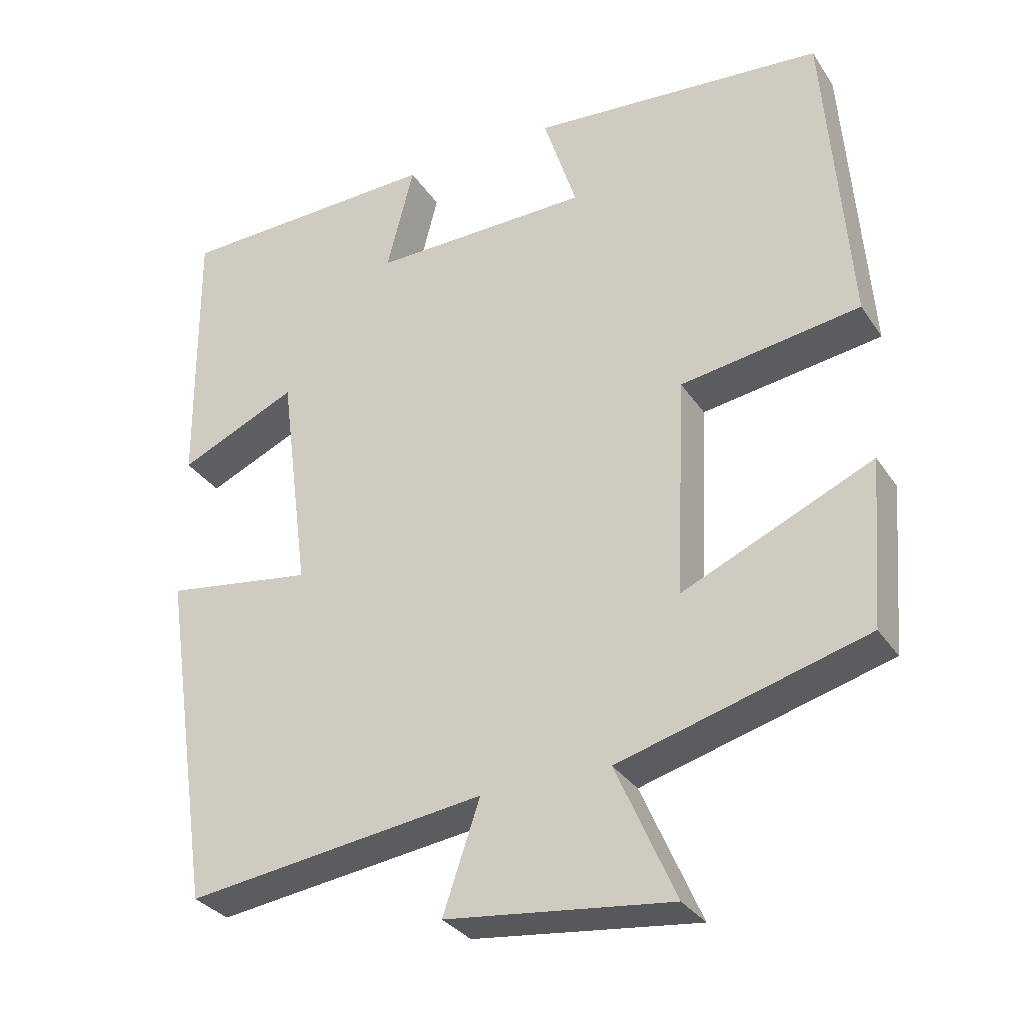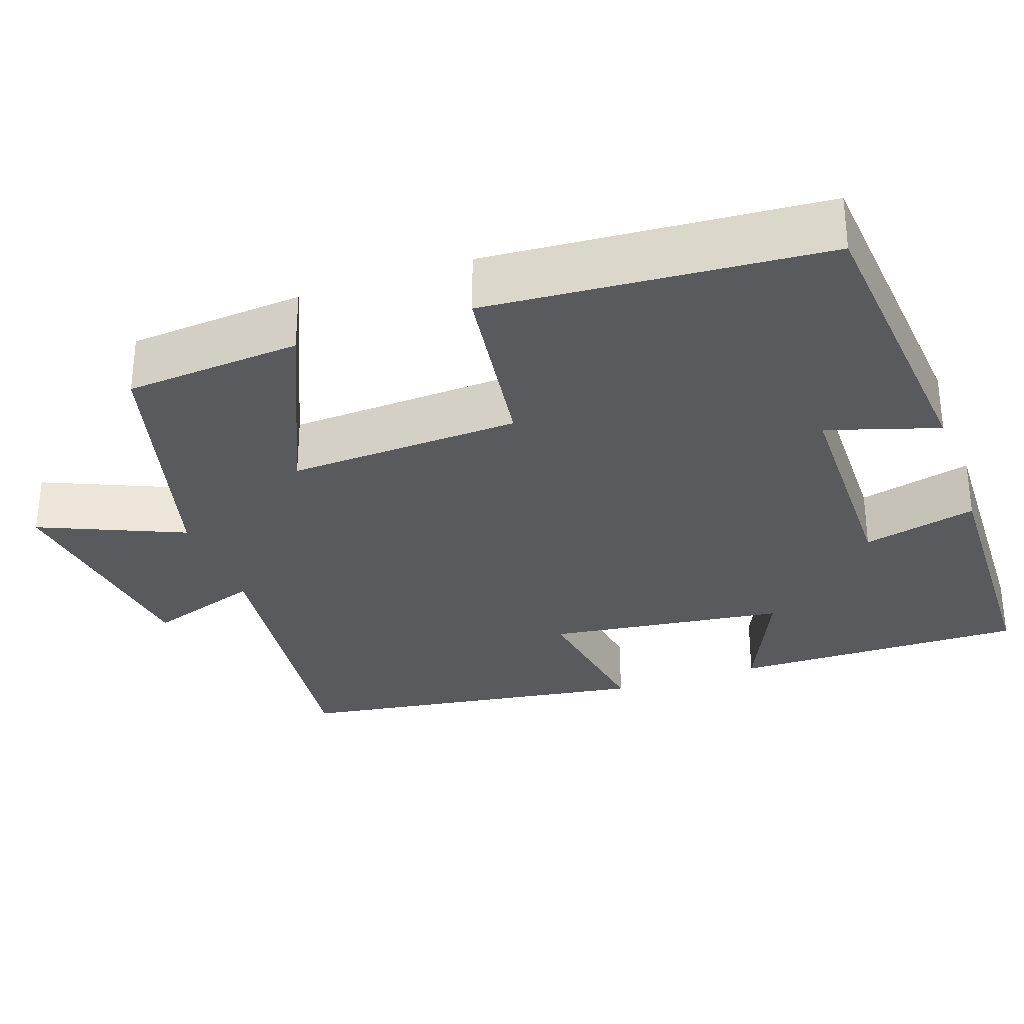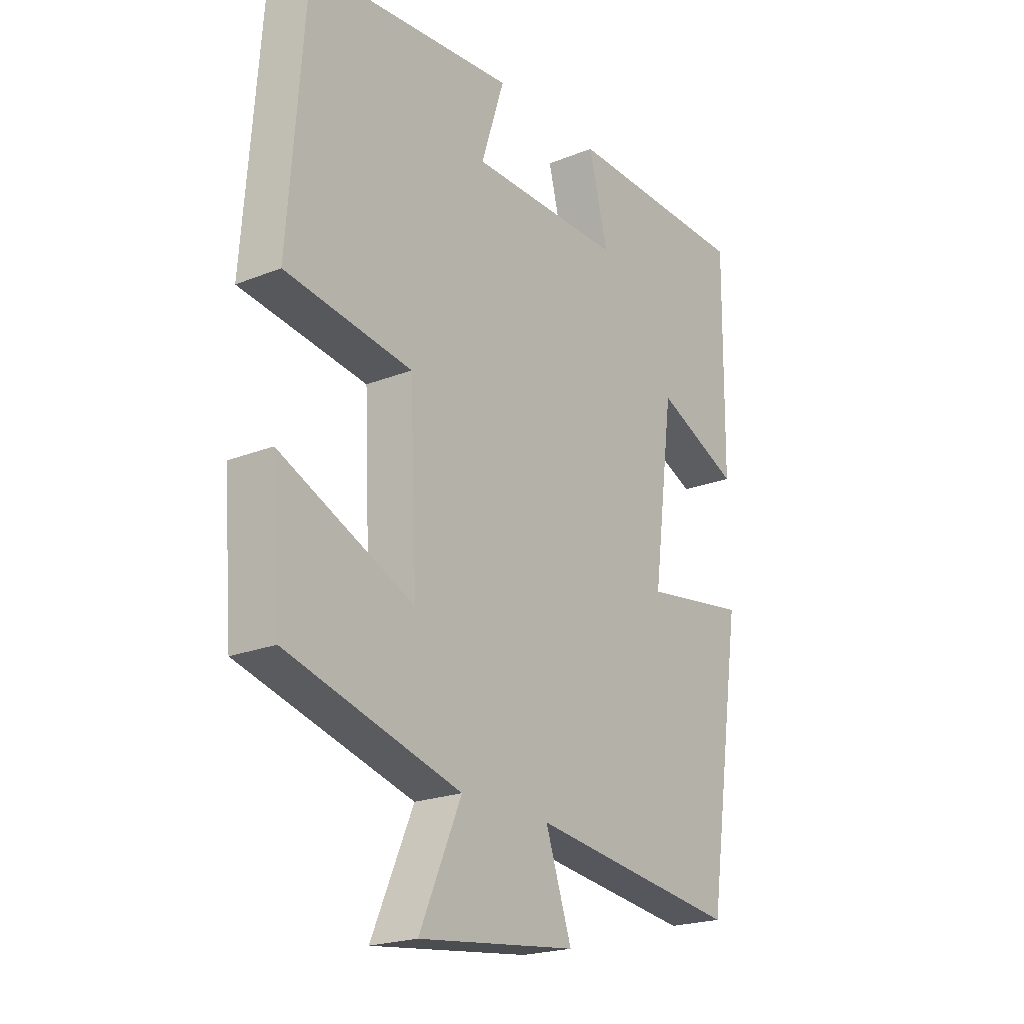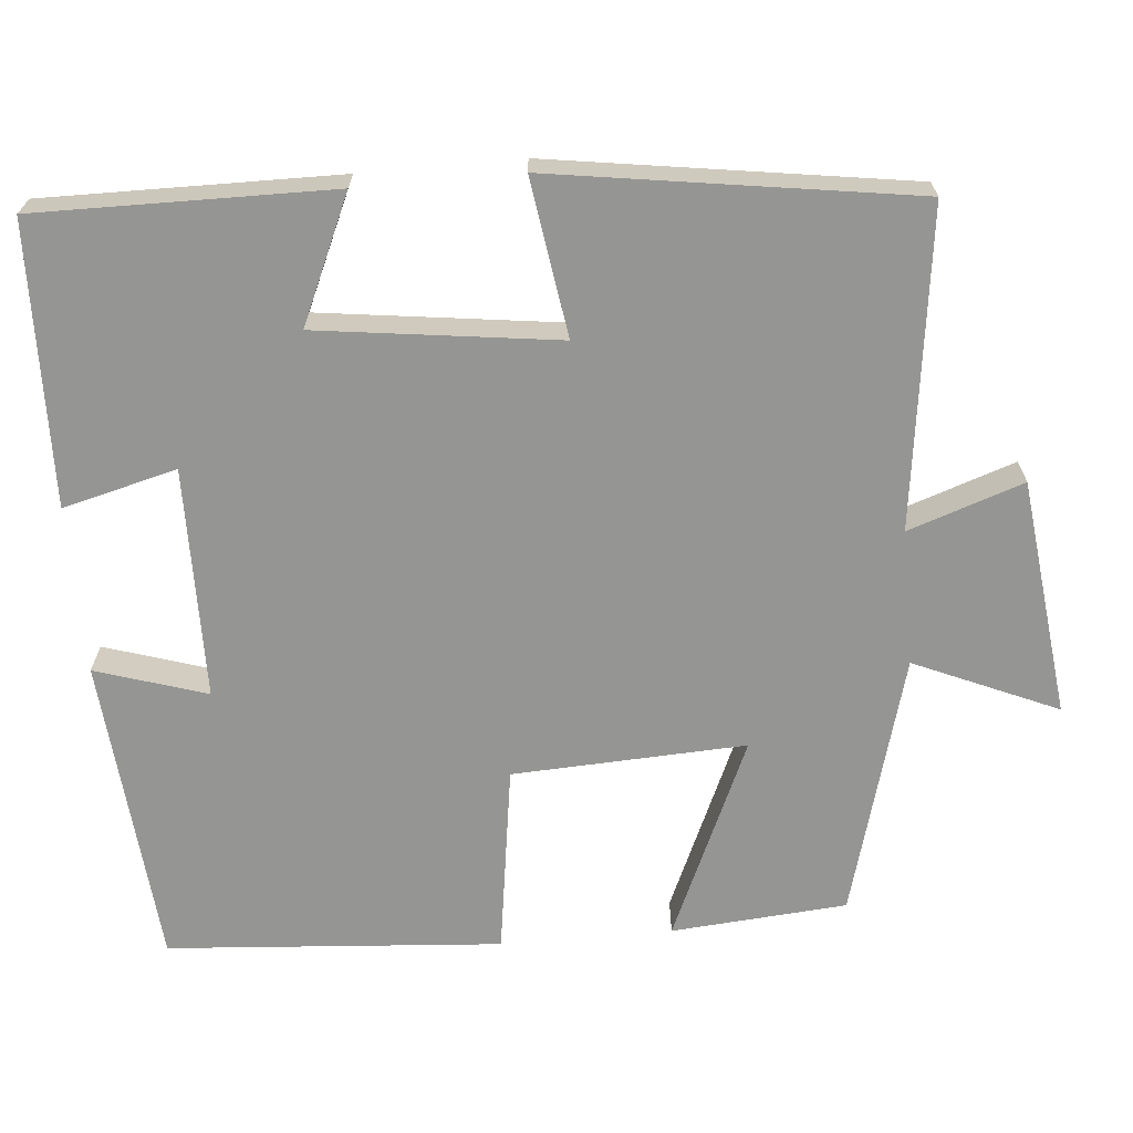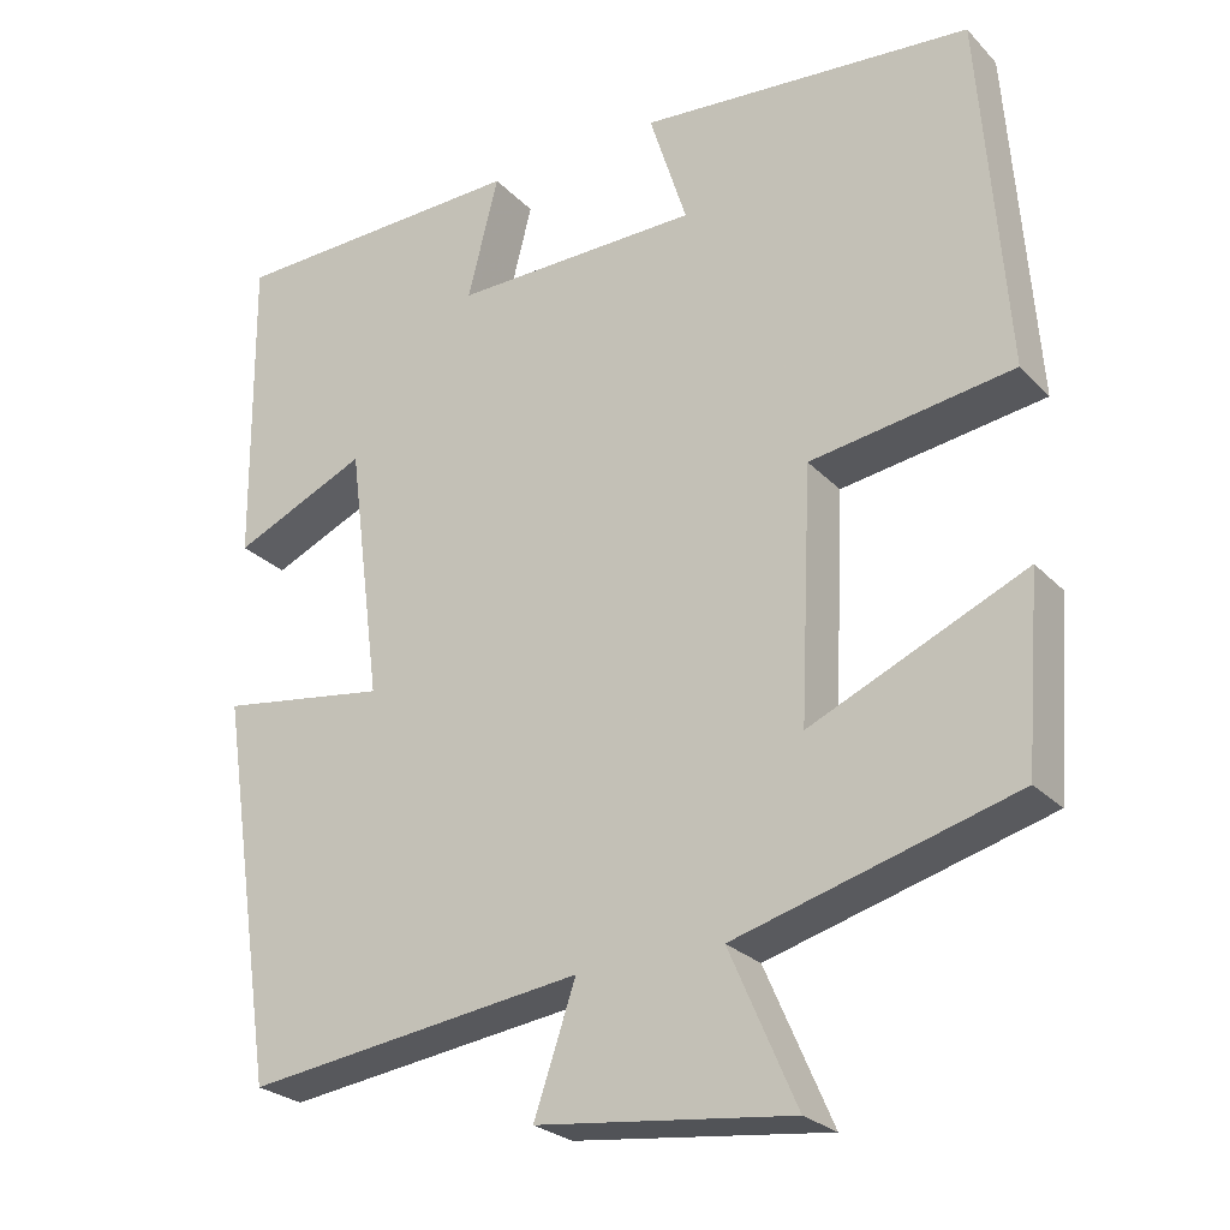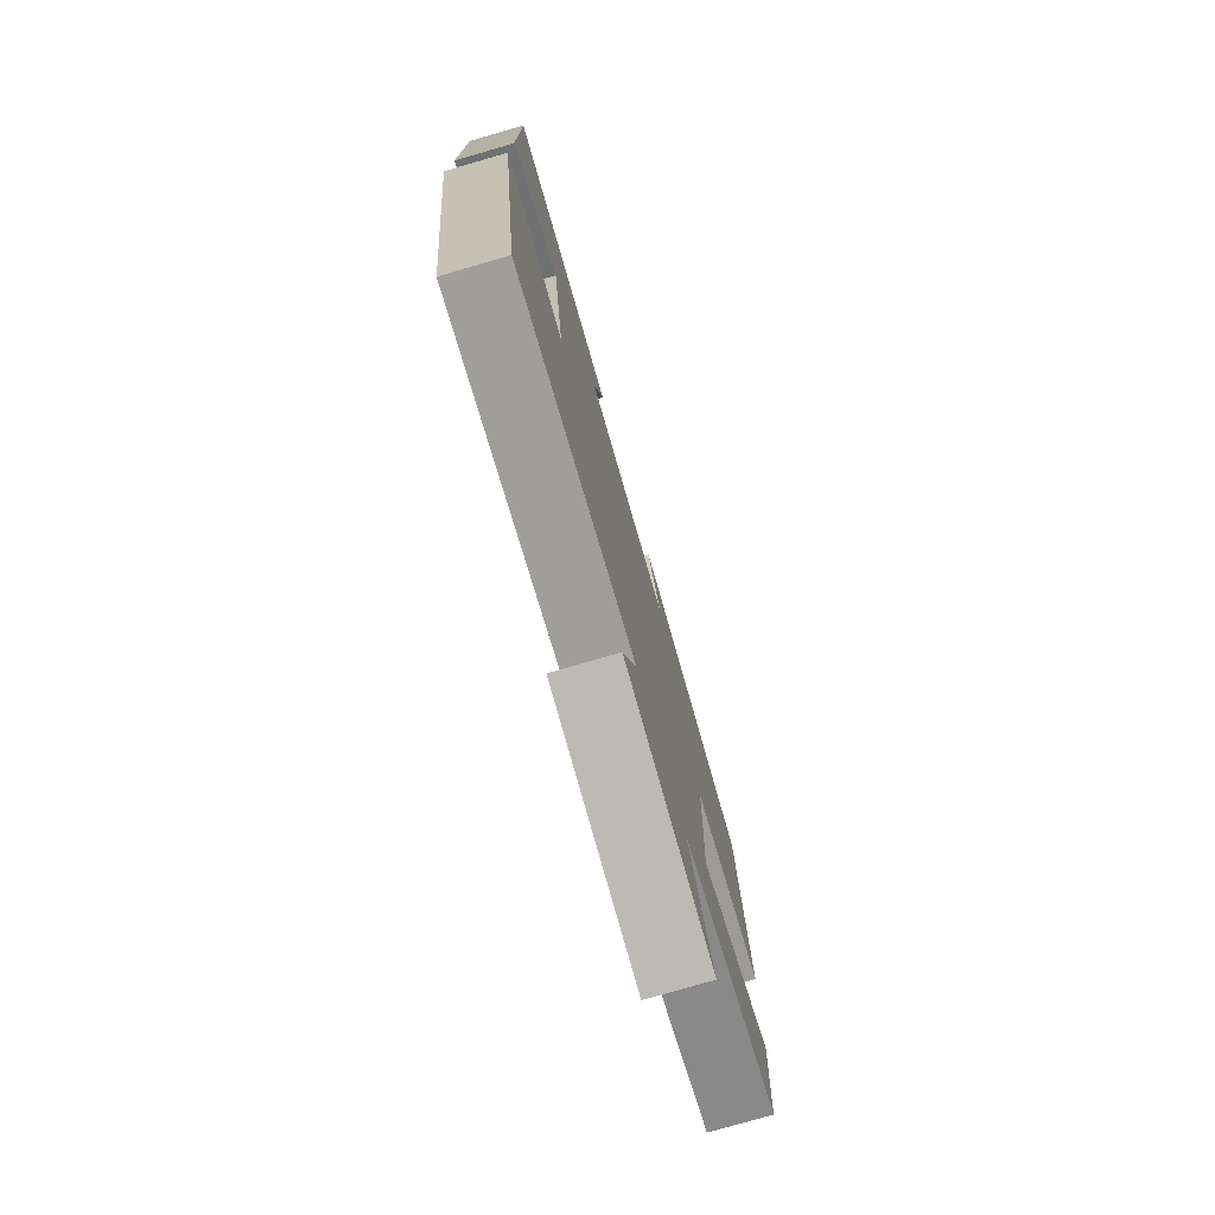
<metadata>
{"format":"obj","ext":"obj","renderer":"f3d","projection":"perspective","resolution":1024,"background":"white","views":[{"elev":-31.7,"azim":-151.9,"up":"+Z"},{"elev":-30.5,"azim":-70.5,"up":"+Y"},{"elev":-21.4,"azim":-54.6,"up":"+Z"},{"elev":-67.3,"azim":95.1,"up":"+Y"},{"elev":-25.7,"azim":-147.2,"up":"+Z"},{"elev":-77.7,"azim":106.1,"up":"+Z"}]}
</metadata>
<code>
v 0.431 0.07 -0.553
v 0.026 0.07 -0.5
v 0.076 0.07 -0.647
v -0.228 0.07 -0.683
v -0.148 0.07 -0.5
v -0.482 0.07 -0.407
v -0.5 0.07 -0.182
v -0.243 0.07 -0.296
v -0.257 0.07 0.002
v -0.5 0.07 0.038
v -0.468 0.07 0.466
v -0.069 0.07 0.5
v -0.114 0.07 0.358
v 0.182 0.07 0.354
v 0.145 0.07 0.5
v 0.504 0.07 0.49
v 0.5 0.07 0.112
v 0.339 0.07 0.184
v 0.299 0.07 -0.122
v 0.5 0.07 -0.092
v 0.431 0 -0.553
v 0.026 0 -0.5
v 0.076 0 -0.647
v -0.228 0 -0.683
v -0.148 0 -0.5
v -0.482 0 -0.407
v -0.5 0 -0.182
v -0.243 0 -0.296
v -0.257 0 0.002
v -0.5 0 0.038
v -0.468 0 0.466
v -0.069 0 0.5
v -0.114 0 0.358
v 0.182 0 0.354
v 0.145 0 0.5
v 0.504 0 0.49
v 0.5 0 0.112
v 0.339 0 0.184
v 0.299 0 -0.122
v 0.5 0 -0.092
f 19 20 1 2
f 18 19 2
f 16 17 18
f 15 16 18
f 14 15 18
f 13 14 18 2
f 11 12 13
f 10 11 13
f 9 10 13
f 8 9 13 2
f 7 8 2
f 6 7 2
f 5 6 2
f 2 3 4 5
f 22 21 40 39
f 22 39 38
f 38 37 36
f 38 36 35
f 38 35 34
f 22 38 34 33
f 33 32 31
f 33 31 30
f 33 30 29
f 22 33 29 28
f 22 28 27
f 22 27 26
f 22 26 25
f 25 24 23 22
f 1 21 22 2
f 2 22 23 3
f 3 23 24 4
f 4 24 25 5
f 5 25 26 6
f 6 26 27 7
f 7 27 28 8
f 8 28 29 9
f 9 29 30 10
f 10 30 31 11
f 11 31 32 12
f 12 32 33 13
f 13 33 34 14
f 14 34 35 15
f 15 35 36 16
f 16 36 37 17
f 17 37 38 18
f 18 38 39 19
f 19 39 40 20
f 20 40 21 1

</code>
